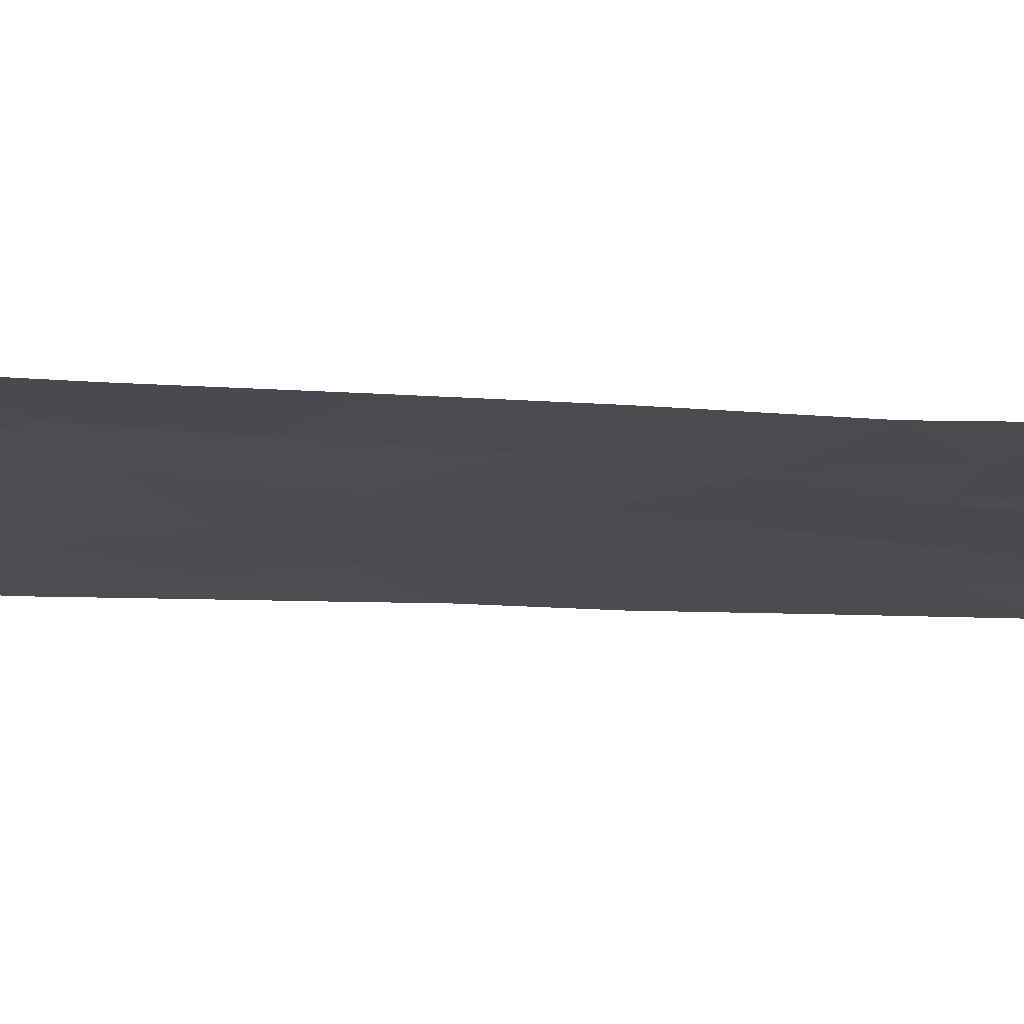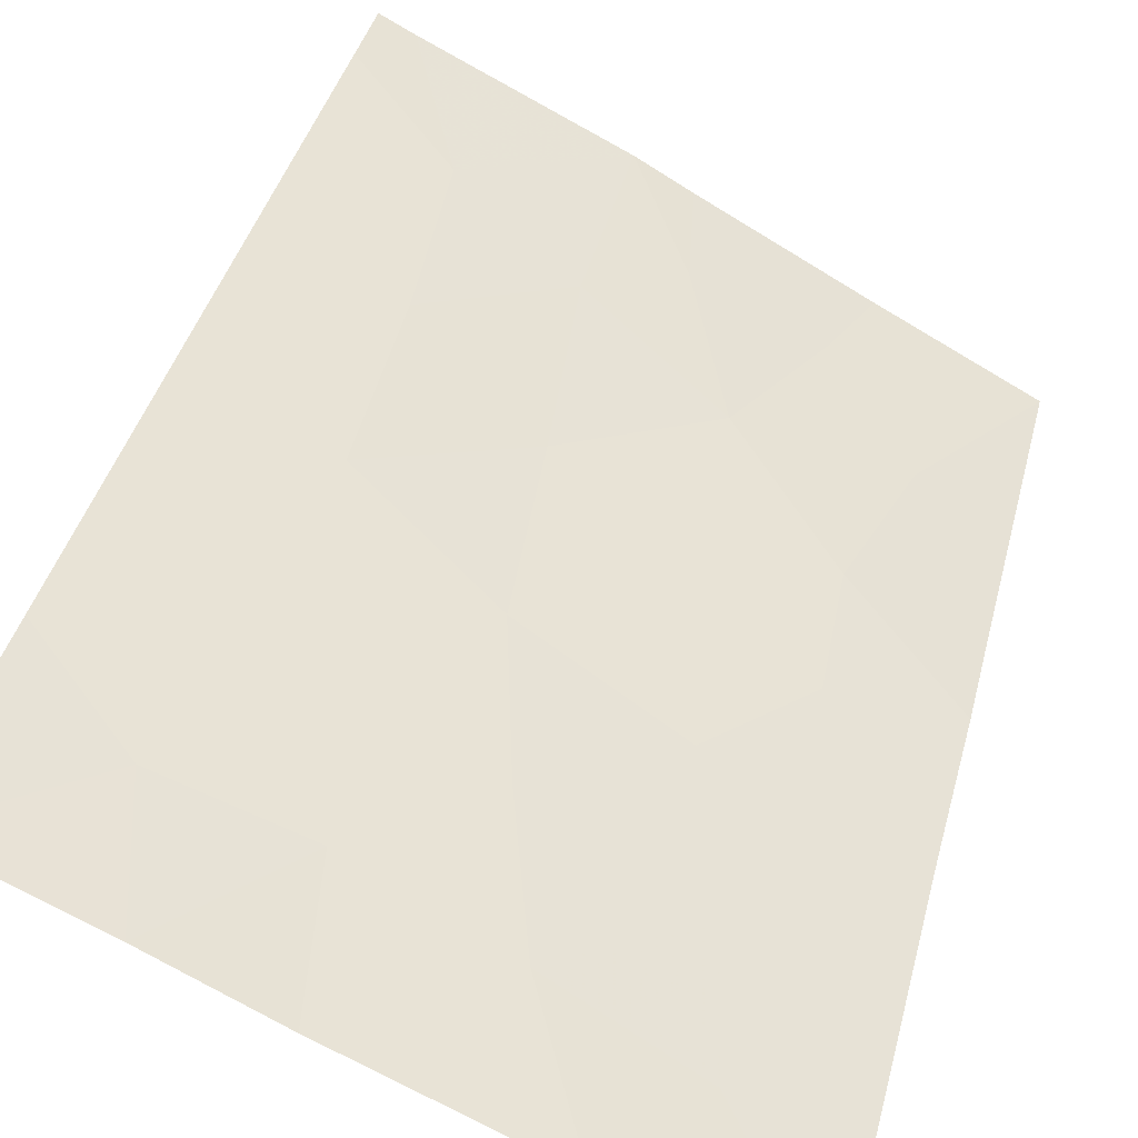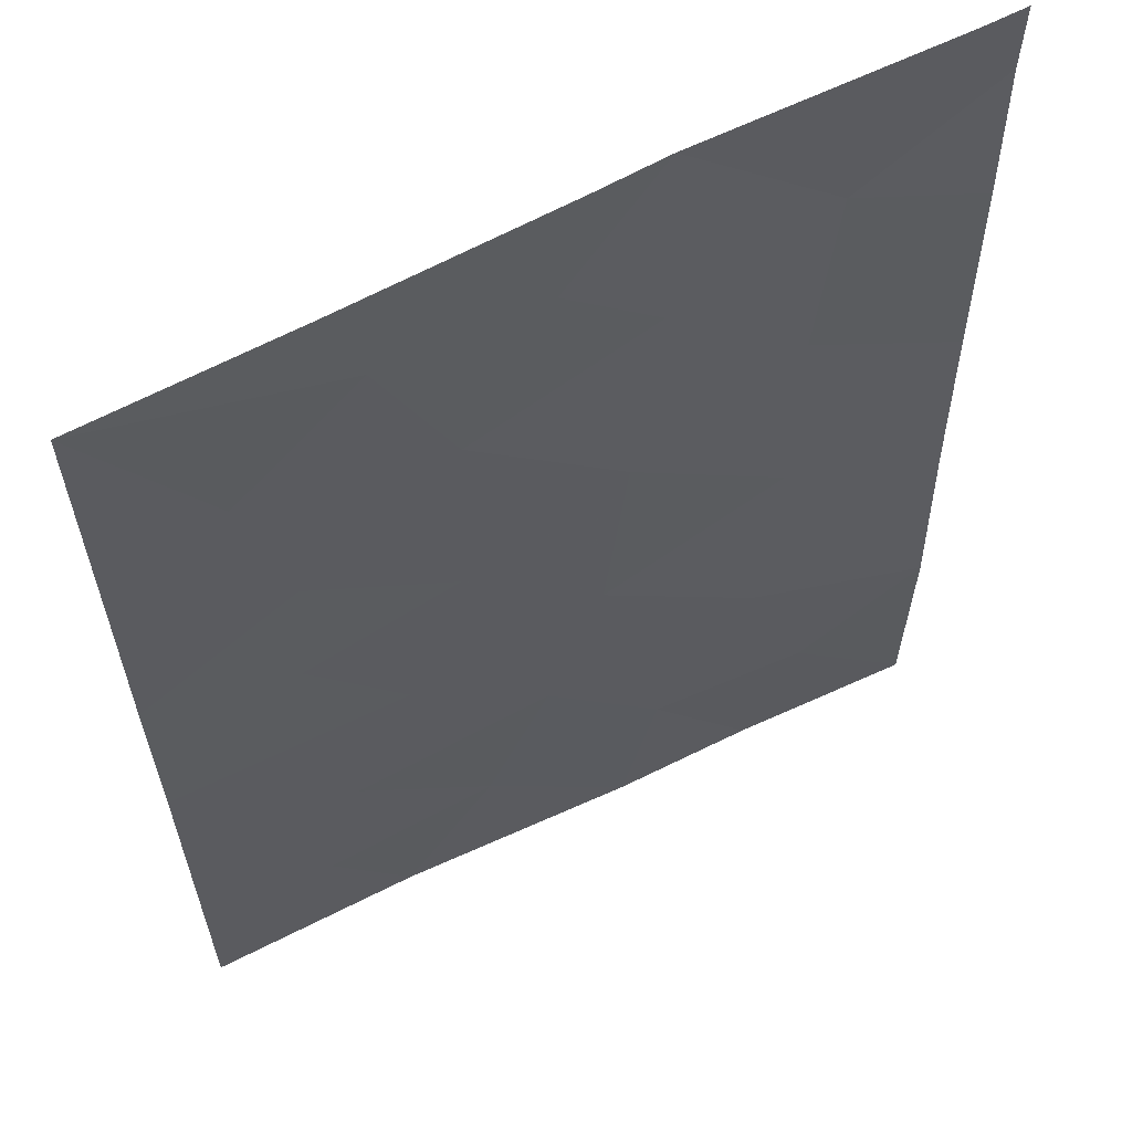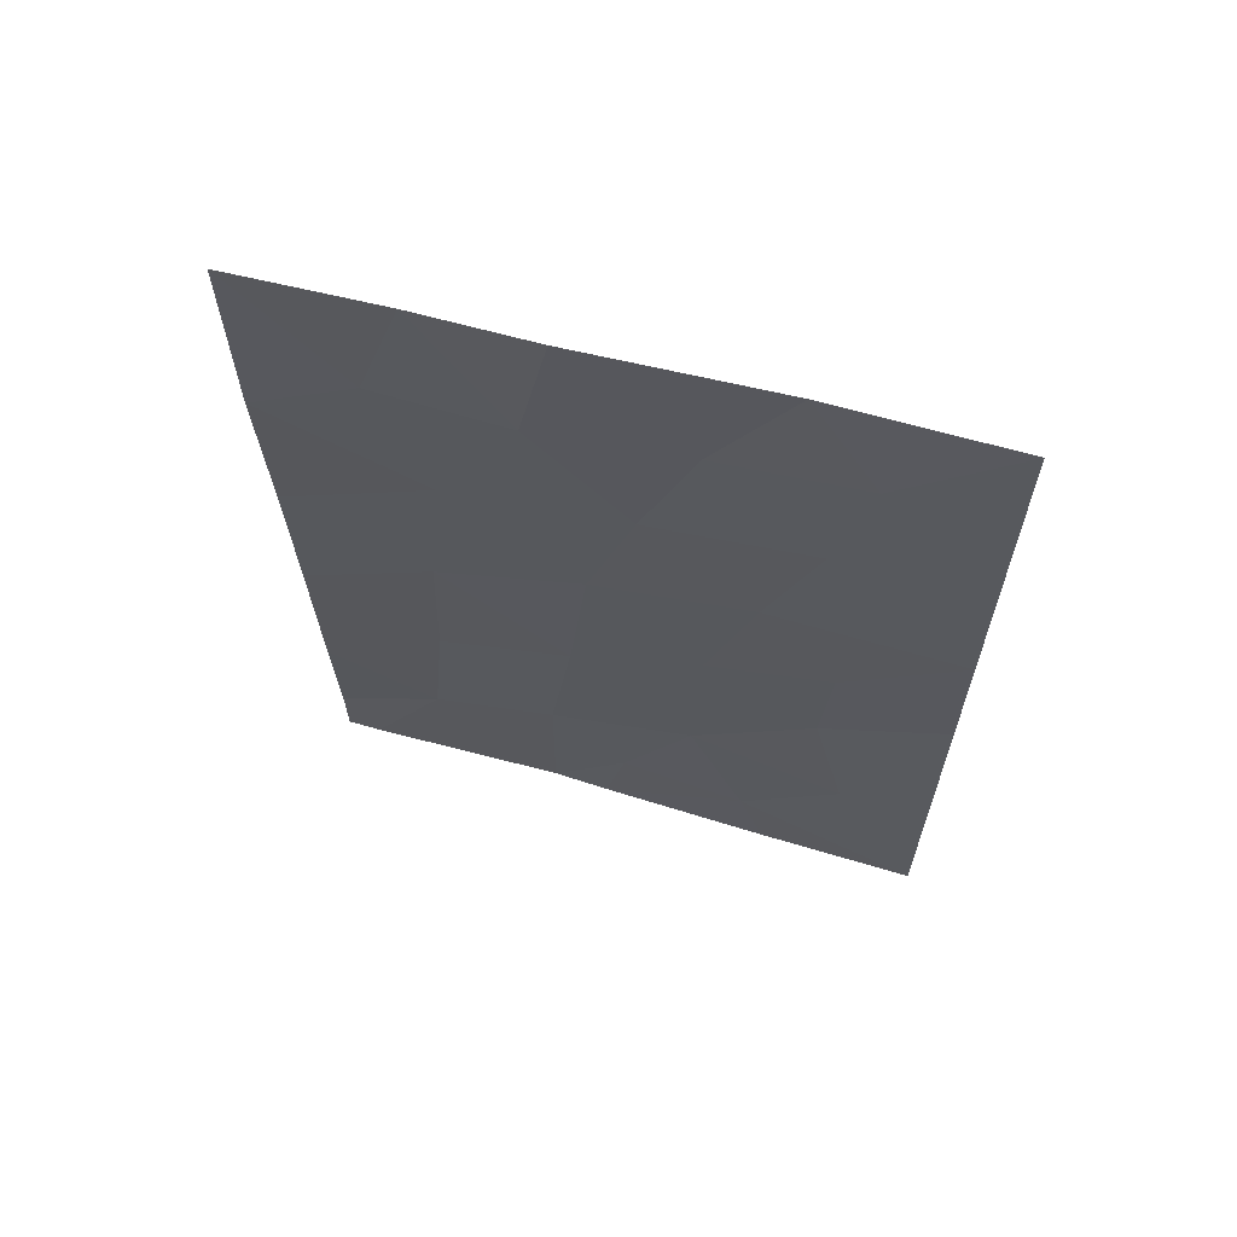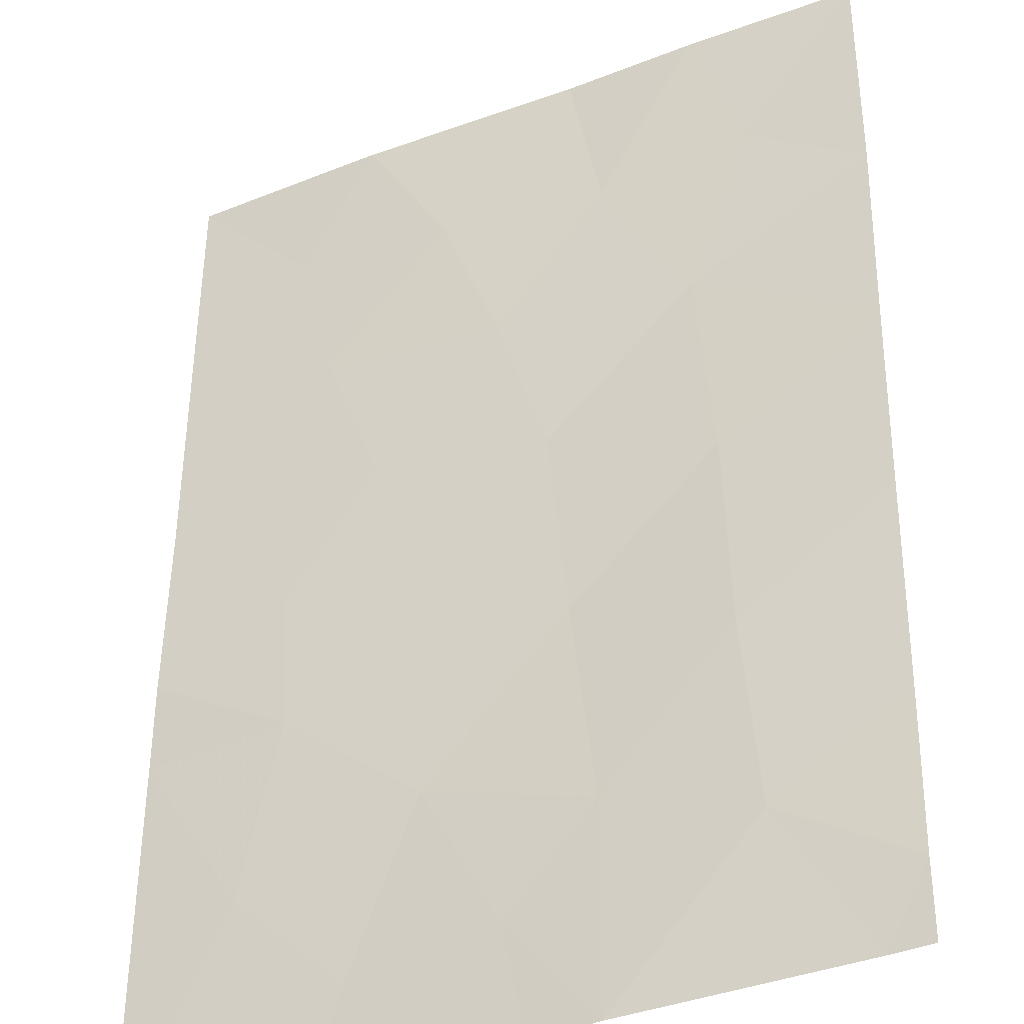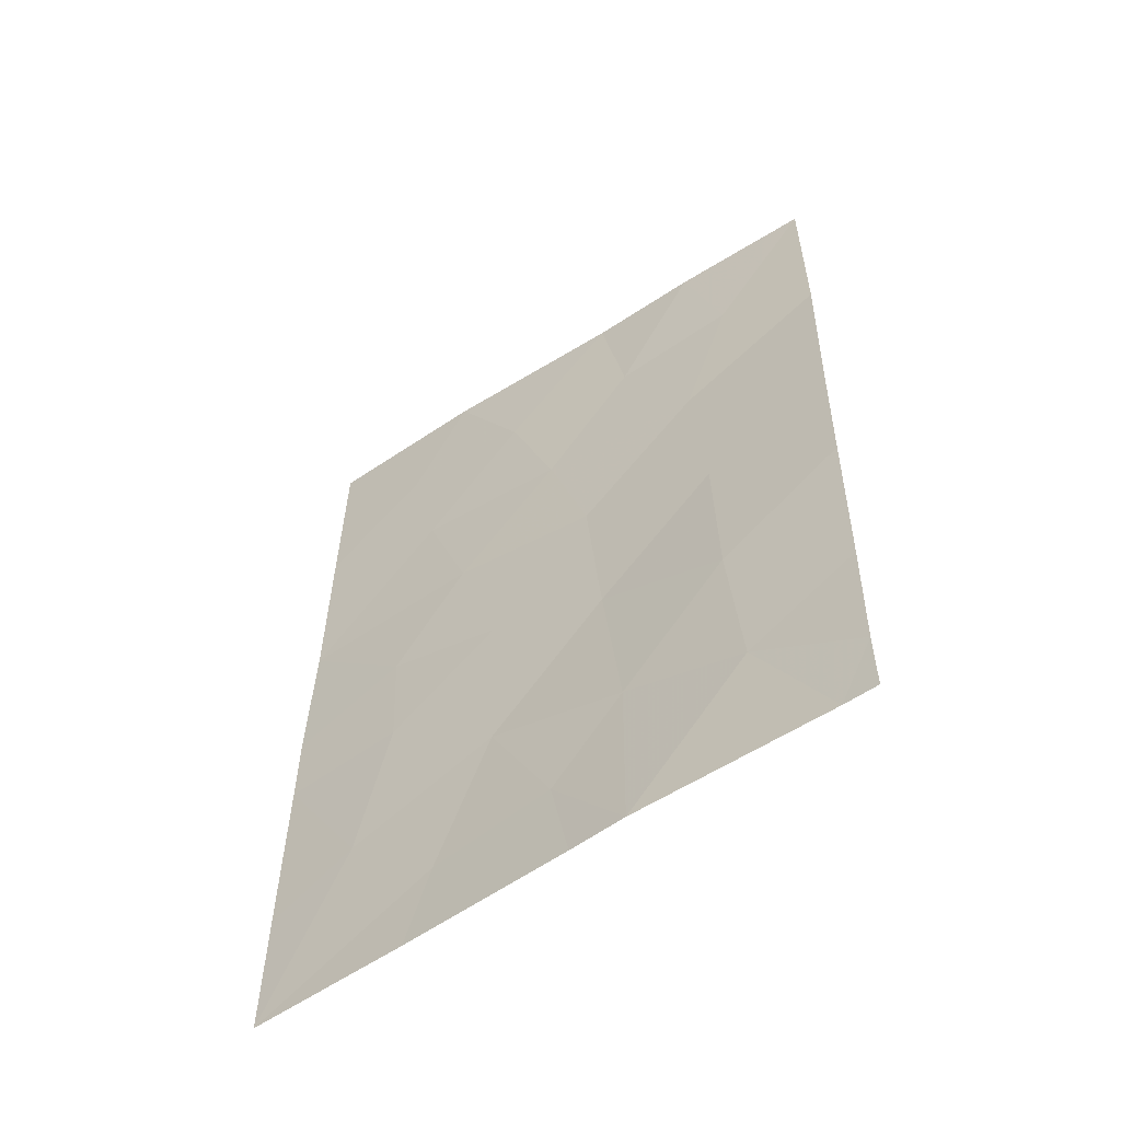
<metadata>
{"format":"obj","ext":"obj","renderer":"f3d","projection":"perspective","resolution":1024,"background":"white","views":[{"elev":11.5,"azim":-87.6,"up":"+Y"},{"elev":39.2,"azim":13.6,"up":"+Y"},{"elev":-24.5,"azim":179.6,"up":"+Y"},{"elev":64.9,"azim":-10.9,"up":"+Z"},{"elev":51.3,"azim":180.0,"up":"+Y"},{"elev":-57.5,"azim":-171.9,"up":"+Z"}]}
</metadata>
<code>
v 19.3 59.08 43.75
v 16.63 60.33 44.85
v 16.43 60.49 42.61
v 16.33 60.35 50
v 16.01 60.53 48.19
v 17.84 59.86 40.94
v 17.08 60.32 39.25
v 19.22 59.17 42.19
v 15.02 61.01 50
v 13.32 61.79 50
v 16.21 60.84 38
v 19.62 58.98 40.26
v 20.63 58.45 39.74
v 15.13 60.99 46.4
v 13.52 62.14 38
v 13.91 61.94 38
v 13.52 62.14 38.84
v 17.13 60.05 46.65
v 13.48 62.06 40.57
v 13.33 61.8 47.46
v 13.39 61.91 45.16
v 20.64 58.46 38
v 18.81 59.42 38
v 20.57 58.35 47.56
v 20.56 58.33 50
v 18.59 59.33 50
v 20.62 58.43 42.13
v 13.43 61.99 42.98
v 20.62 58.43 43.12
v 14.93 61.33 41.86
v 20.59 58.37 45.12
v 16.86 60.48 38
v 17.9 59.77 43.31
v 18.5 59.56 39.07
v 14.78 61.5 39.72
v 19.33 58.96 48.57
v 18.41 59.46 45.19
v 17.72 59.76 48.38
v 18.96 59.15 46.91
v 14.97 61.18 44.11
v 14.53 61.23 48.34
v 16.21 60.74 40.31
f 1 37 33
f 7 6 42
f 3 6 33
f 10 20 41
f 34 22 12
f 13 27 12
f 27 8 12
f 18 14 2
f 15 16 17
f 17 16 35
f 20 21 14
f 12 8 6
f 23 22 34
f 22 13 12
f 16 11 35
f 26 36 25
f 2 40 3
f 14 21 40
f 11 32 7
f 5 41 14
f 8 29 1
f 19 30 28
f 30 40 28
f 1 31 37
f 32 23 34
f 32 34 7
f 29 31 1
f 29 8 27
f 19 35 30
f 3 40 30
f 26 4 38
f 36 38 39
f 21 28 40
f 37 18 2
f 33 37 2
f 2 3 33
f 5 9 41
f 42 6 3
f 41 9 10
f 34 12 6
f 24 36 39
f 11 42 35
f 17 35 19
f 6 8 33
f 36 24 25
f 8 1 33
f 14 41 20
f 5 14 18
f 31 39 37
f 39 31 24
f 42 3 30
f 38 4 5
f 38 5 18
f 36 26 38
f 39 38 18
f 37 39 18
f 14 40 2
f 7 34 6
f 4 9 5
f 35 42 30
f 42 11 7

</code>
